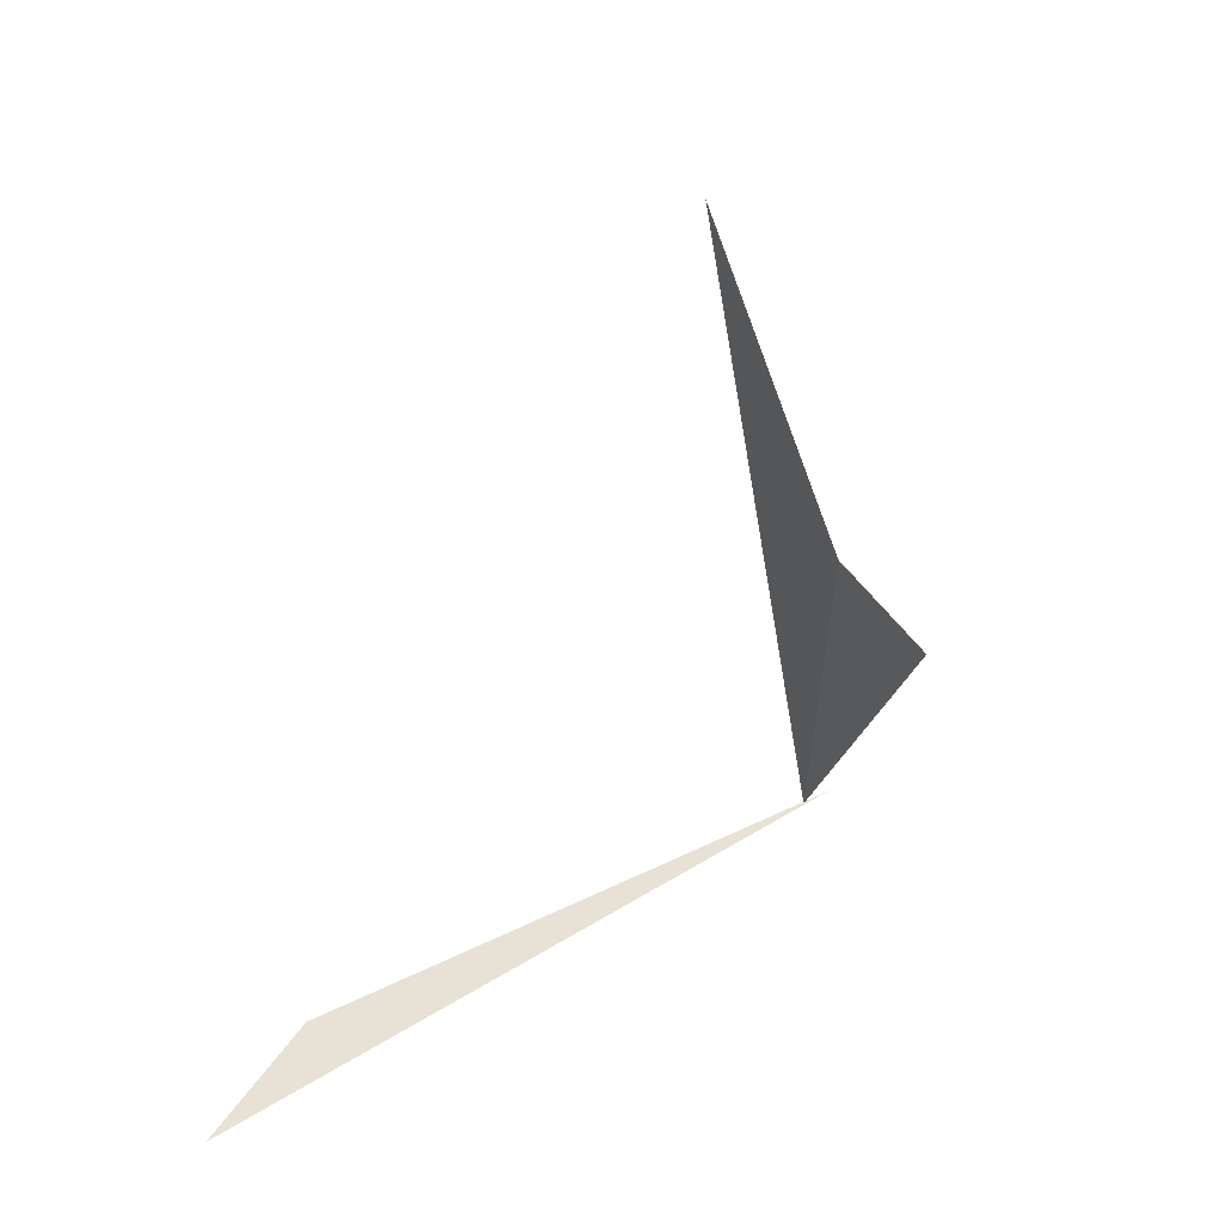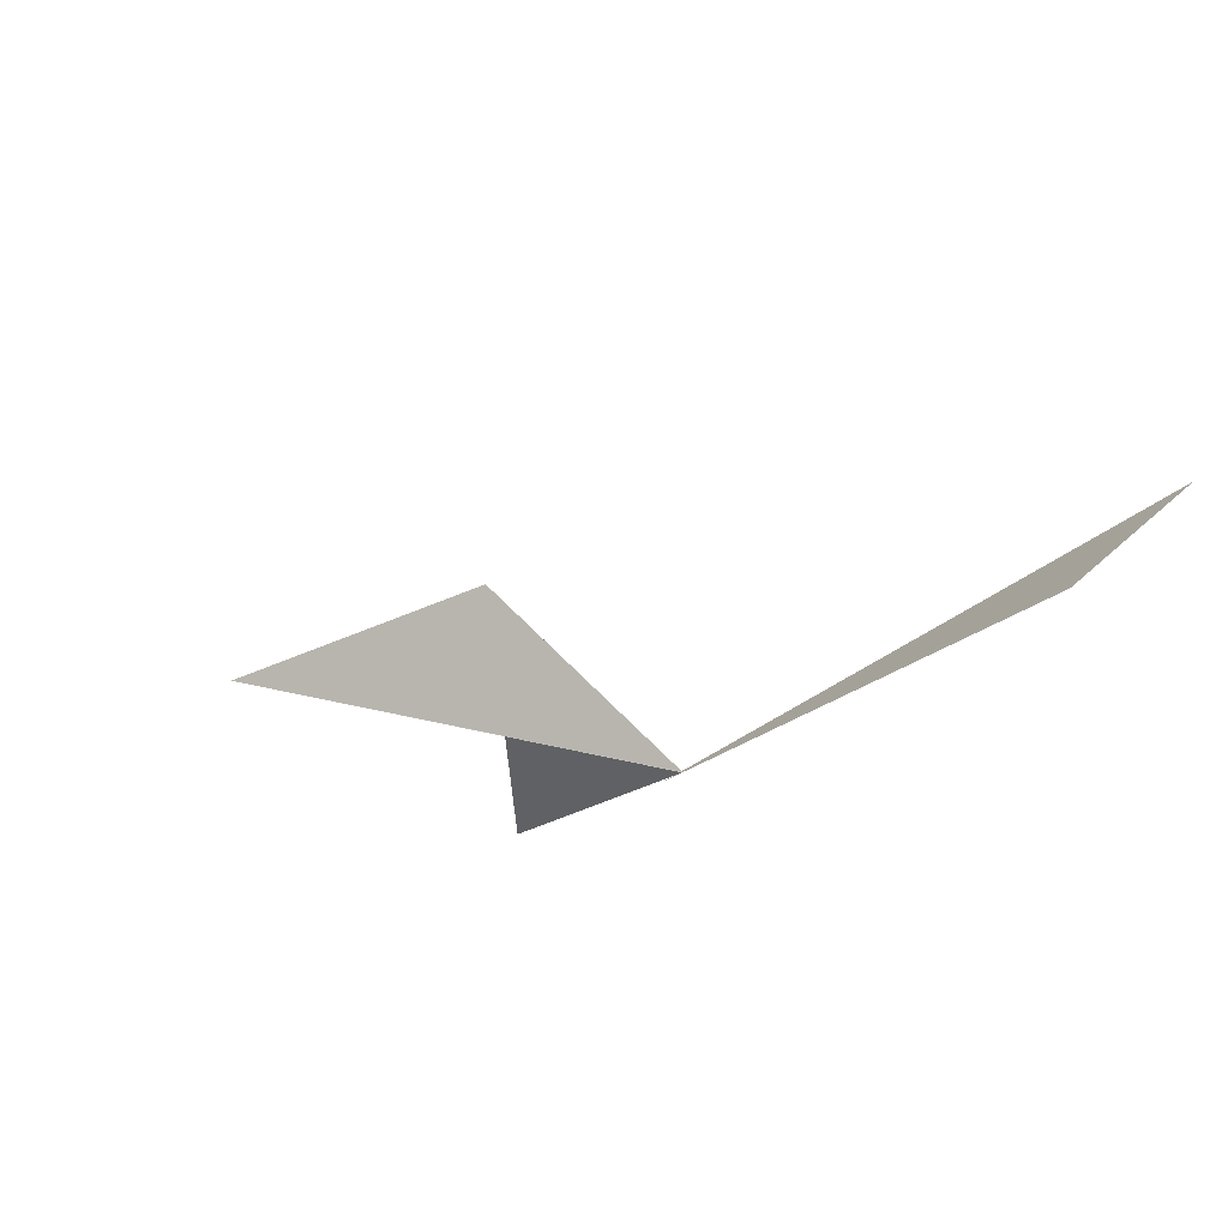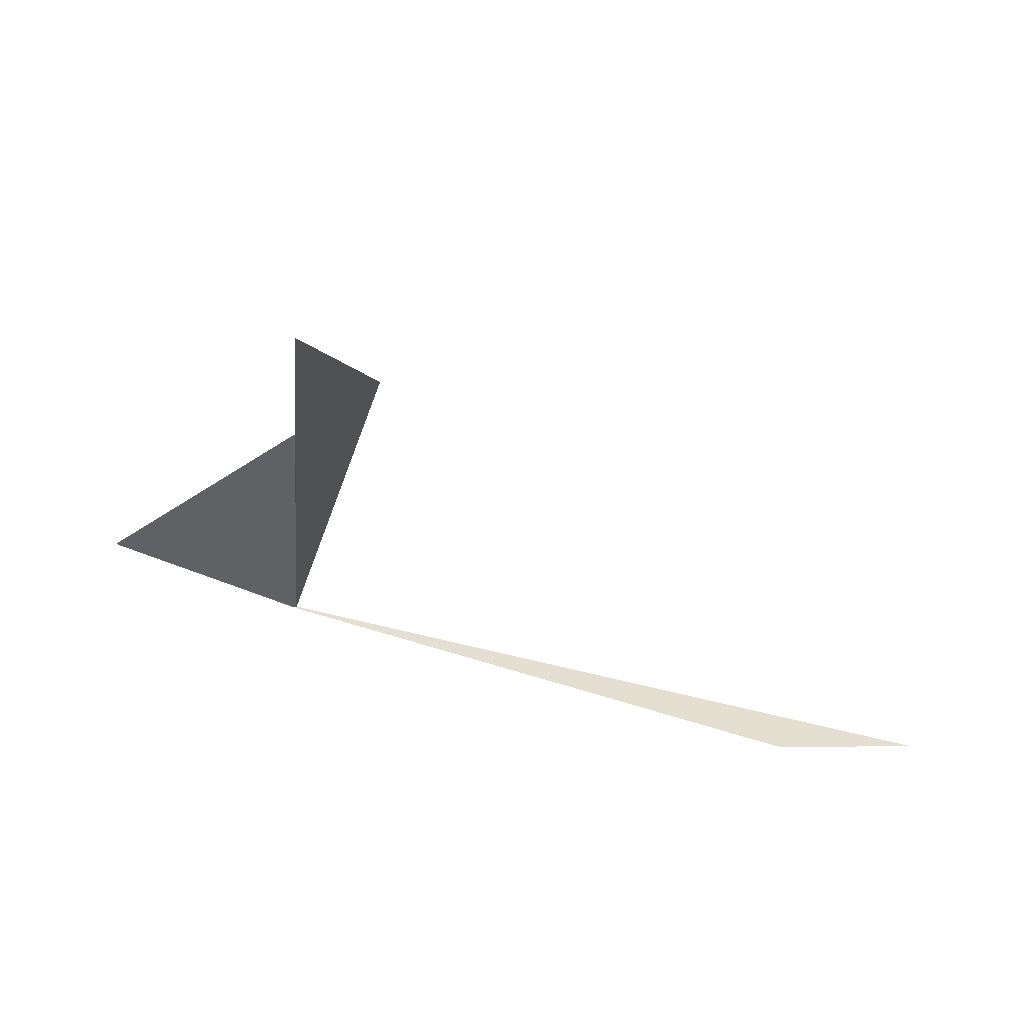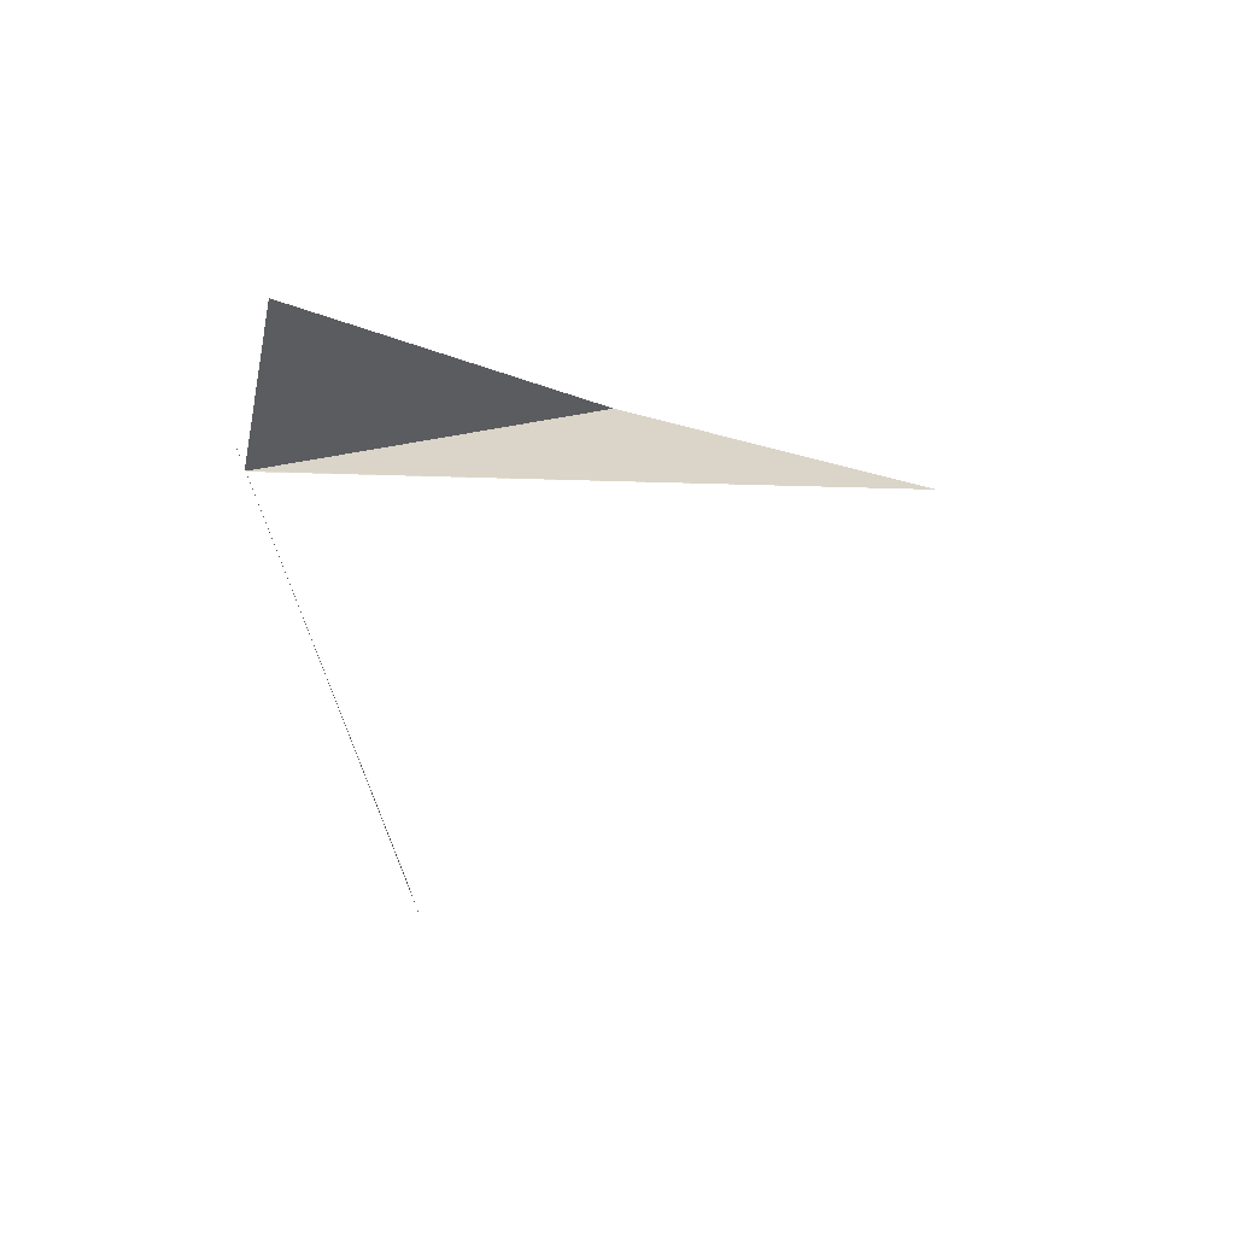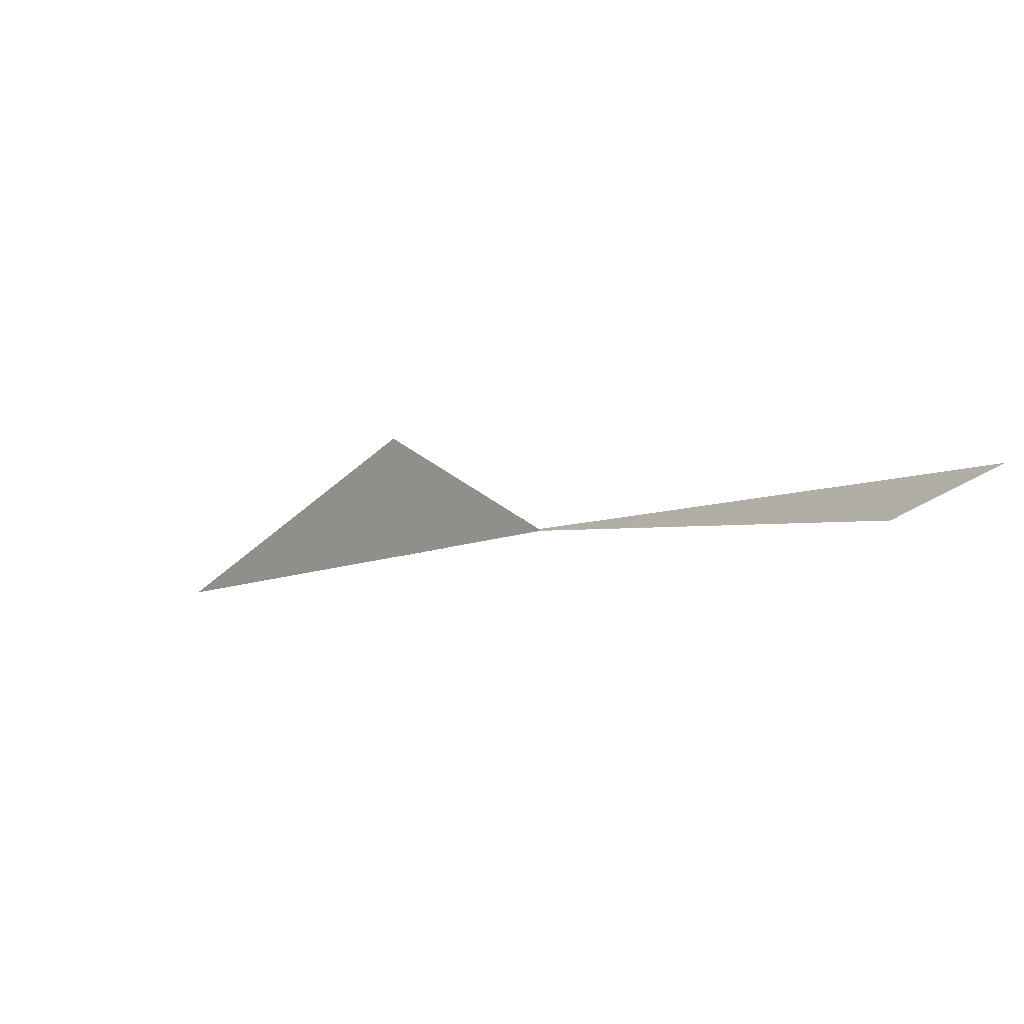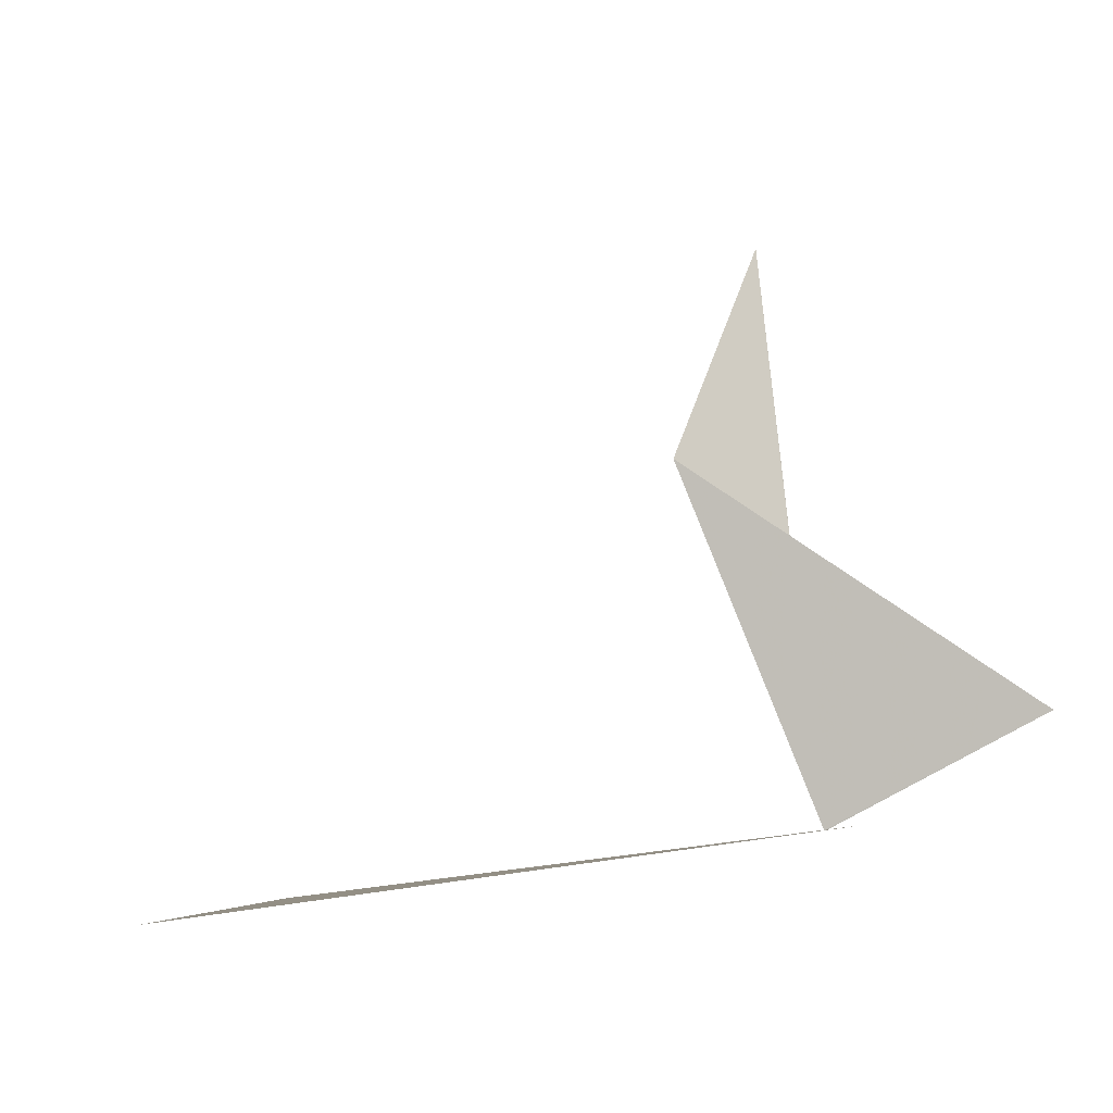
<metadata>
{"format":"obj","ext":"obj","renderer":"f3d","projection":"perspective","resolution":1024,"background":"white","views":[{"elev":25.3,"azim":141.6,"up":"+Z"},{"elev":-24.1,"azim":53.0,"up":"+Y"},{"elev":55.5,"azim":19.7,"up":"+Z"},{"elev":-47.7,"azim":-79.2,"up":"+Y"},{"elev":-0.2,"azim":47.4,"up":"+Y"},{"elev":-19.2,"azim":-147.2,"up":"+Z"}]}
</metadata>
<code>
v -12.11 47.56 -40.31
v -11.41 47 -35.18
v -12.11 47.56 -40.3
v -11.46 48.53 -37.59
v -13.79 47.25 -39.58
v -12.14 47.56 -40.3
v -12.39 47.55 -40.3
v -6.062 48.22 -40.51
v -7.208 47.68 -40.32
f 1 2 3
f 1 4 2
f 1 6 5
f 1 5 4
f 1 7 6
f 1 9 8
f 1 8 7
f 1 3 9

</code>
